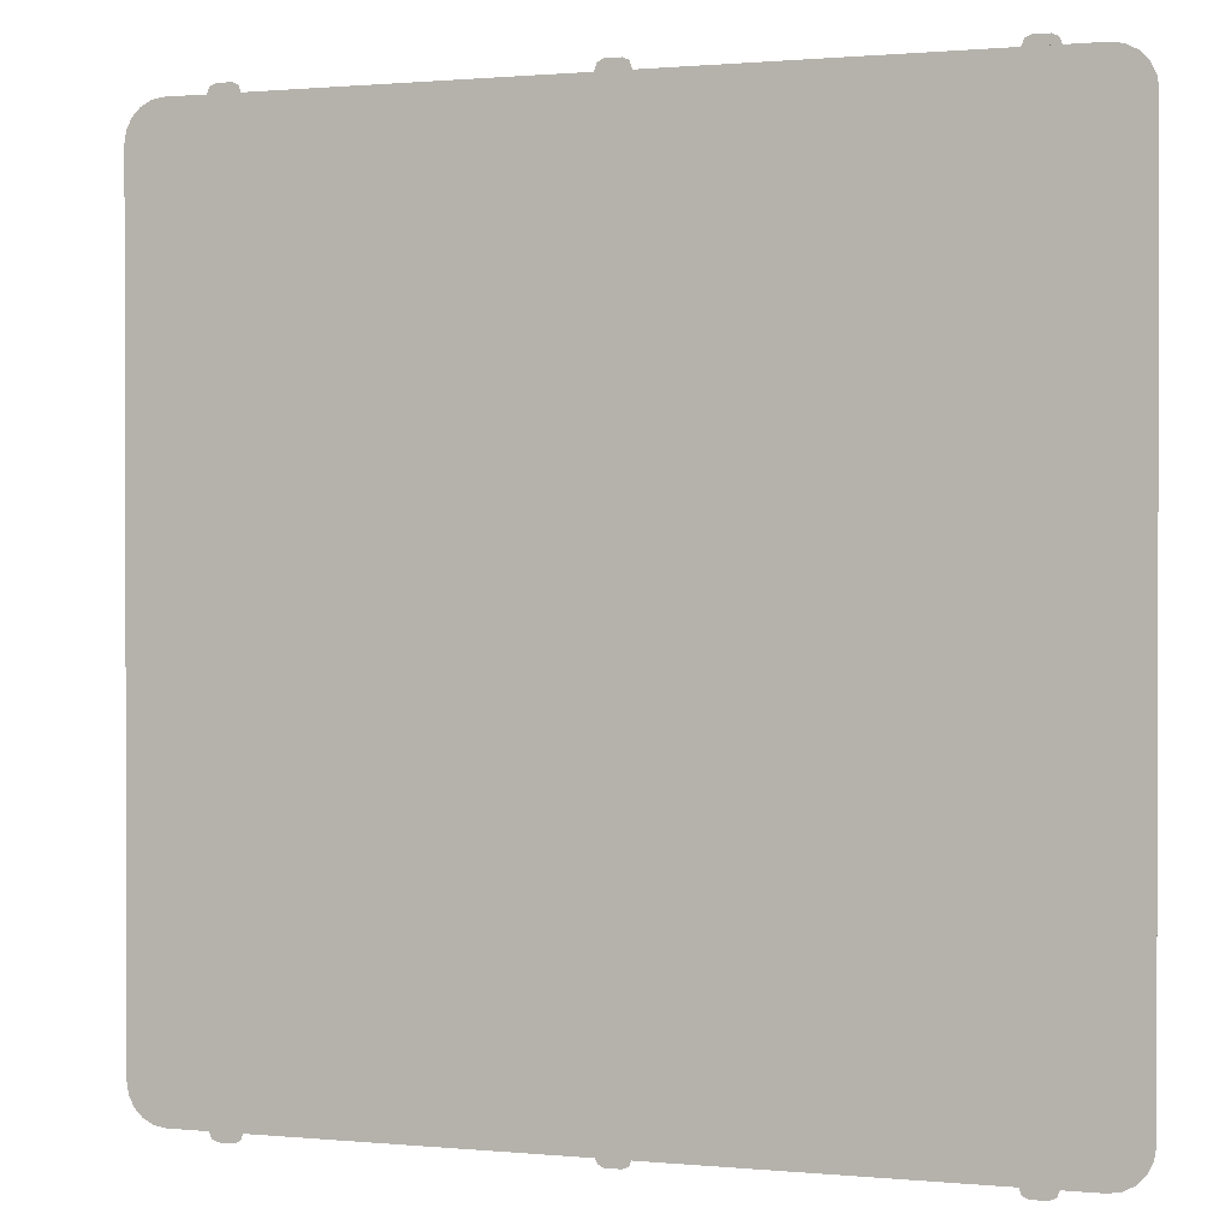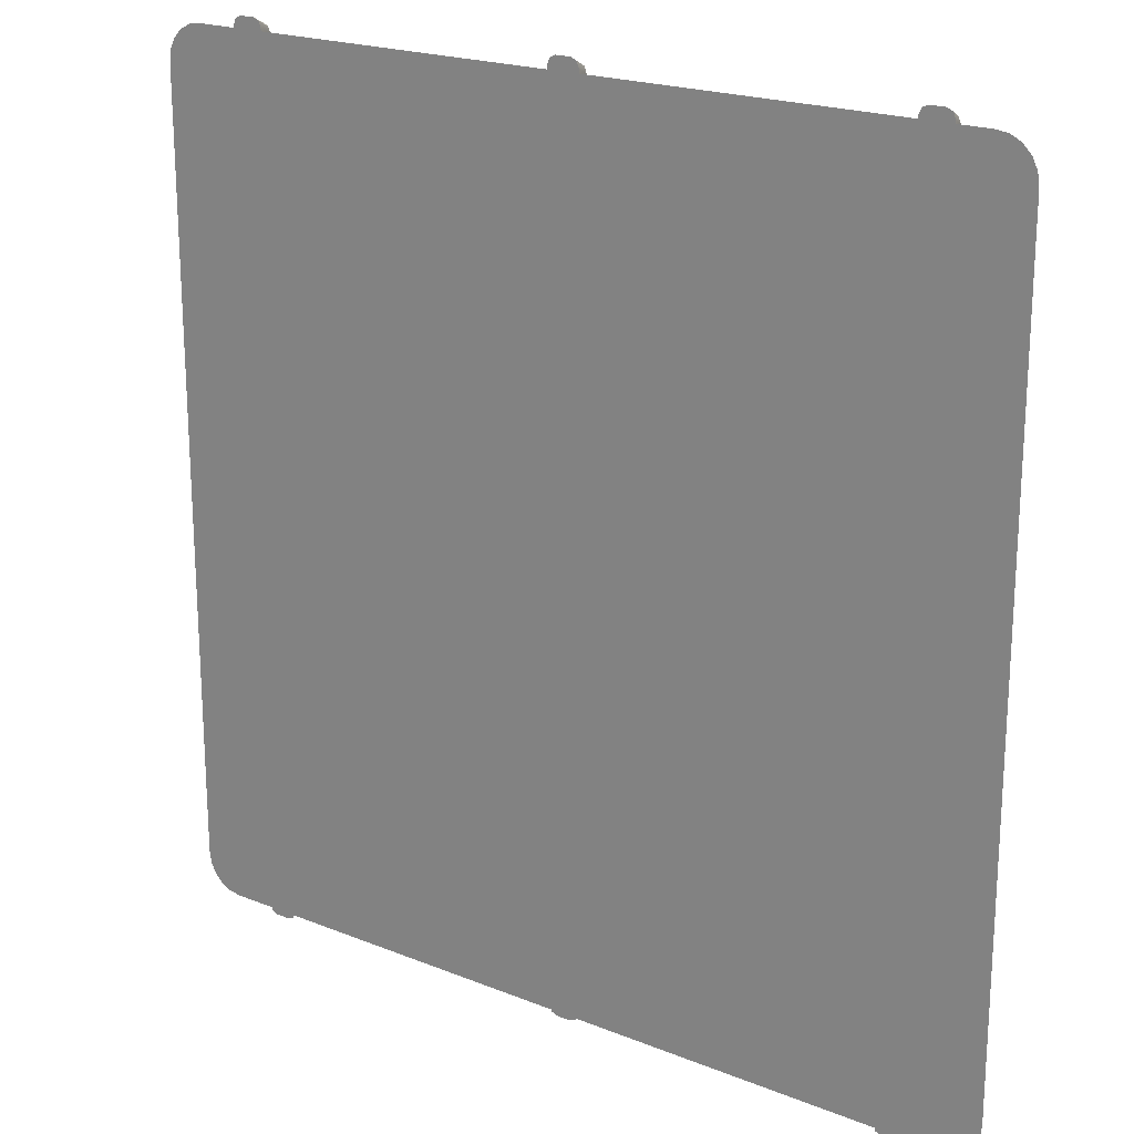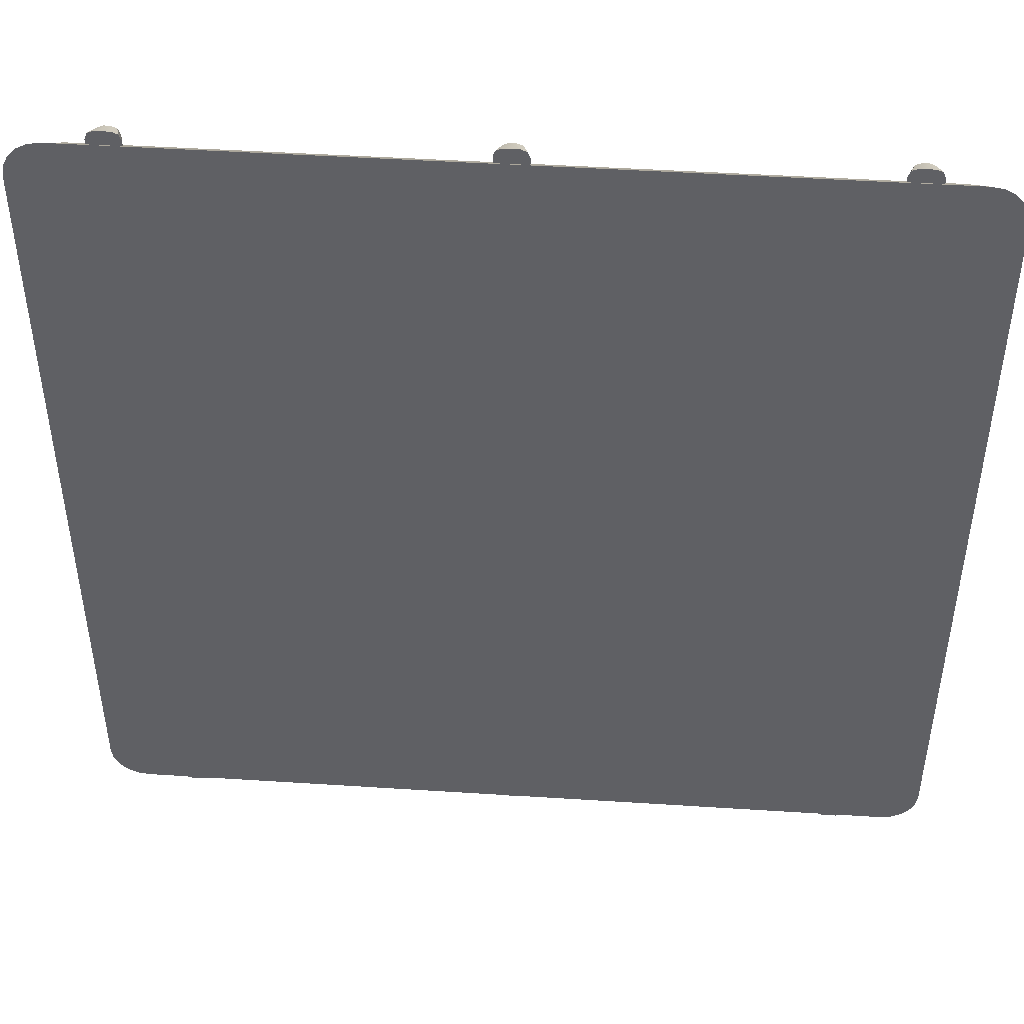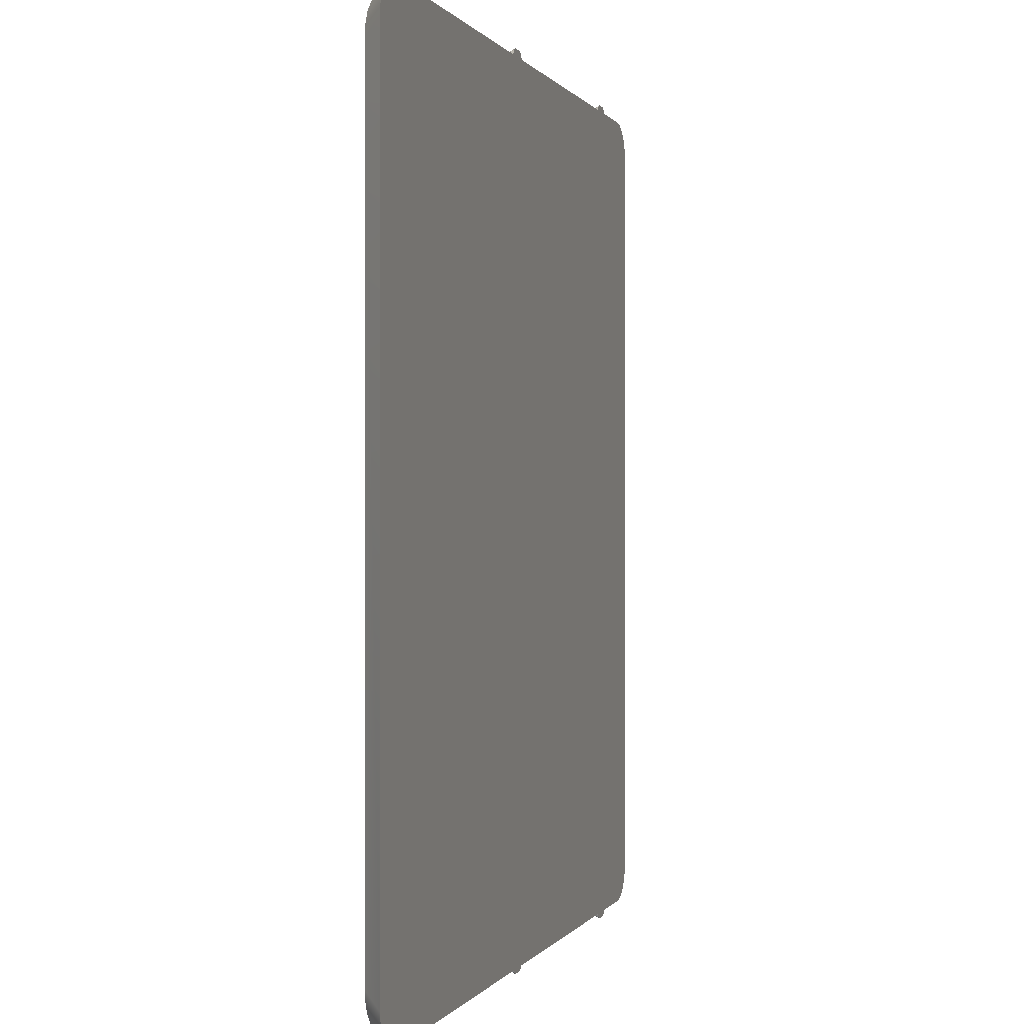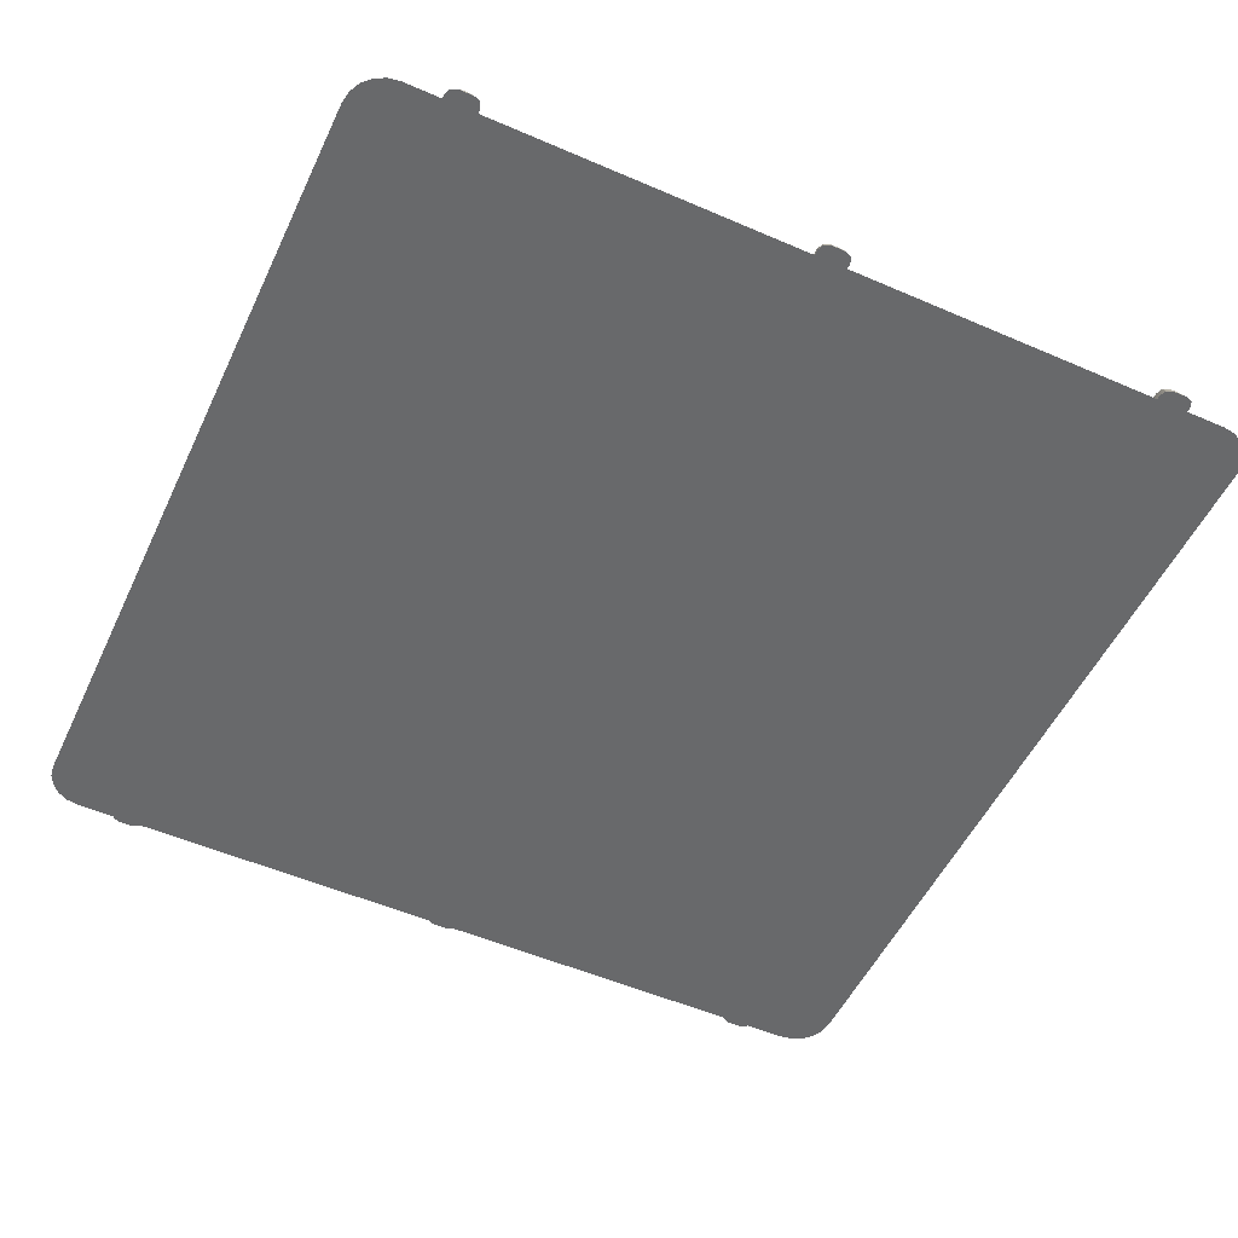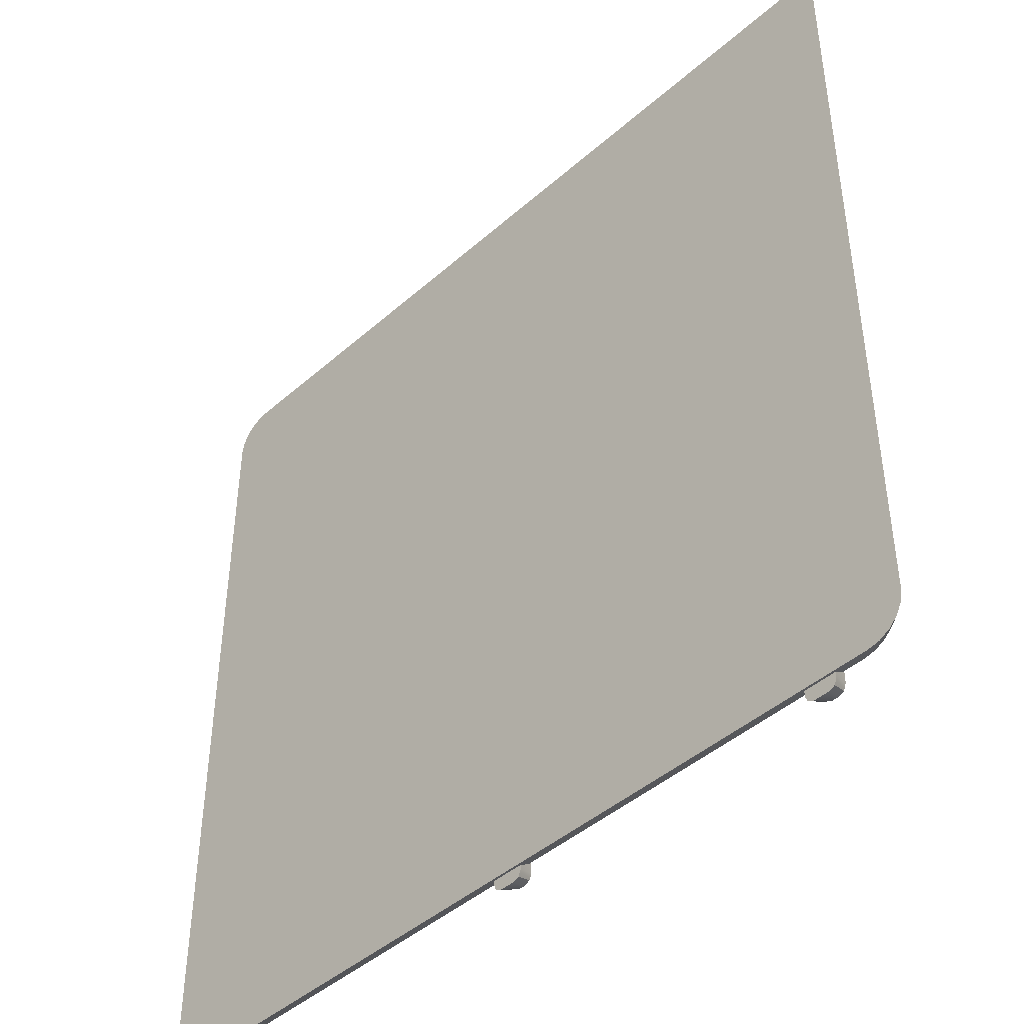
<metadata>
{"format":"obj","ext":"obj","renderer":"f3d","projection":"perspective","resolution":1024,"background":"white","views":[{"elev":0.9,"azim":-160.6,"up":"+Y"},{"elev":20.5,"azim":-143.9,"up":"+Y"},{"elev":46.5,"azim":-175.8,"up":"+Y"},{"elev":0.1,"azim":105.5,"up":"+Y"},{"elev":-52.6,"azim":155.0,"up":"+Z"},{"elev":-44.6,"azim":-134.4,"up":"+Y"}]}
</metadata>
<code>
o Details_Plate_Large_Cube.060
v -0.4599 0.5083 0.006857
v -0.5043 0.4622 0.006857
v -0.4736 0.506 0.006857
v -0.486 0.4995 0.006857
v -0.4958 0.4893 0.006857
v -0.5022 0.4765 0.006857
v 0.5043 0.4622 0.006857
v 0.4599 0.5083 0.006857
v 0.5022 0.4765 0.006857
v 0.4958 0.4893 0.006857
v 0.486 0.4995 0.006857
v 0.4736 0.506 0.006857
v -0.5043 -0.4629 0.006857
v -0.4599 -0.509 0.006857
v -0.5022 -0.4771 0.006857
v -0.4958 -0.49 0.006857
v -0.486 -0.5002 0.006857
v -0.4736 -0.5067 0.006857
v 0.4599 -0.509 0.006857
v 0.5043 -0.4629 0.006857
v 0.4736 -0.5067 0.006857
v 0.486 -0.5002 0.006857
v 0.4958 -0.49 0.006857
v 0.5022 -0.4771 0.006857
v -0.4808 -0.5251 -0.0159
v -0.5261 -0.4789 -0.0159
v -0.4948 -0.5229 -0.0159
v -0.5074 -0.5163 -0.0159
v -0.5174 -0.5061 -0.0159
v -0.5239 -0.4932 -0.0159
v -0.5261 0.4782 -0.0159
v -0.4808 0.5244 -0.0159
v -0.5239 0.4925 -0.0159
v -0.5174 0.5054 -0.0159
v -0.5074 0.5156 -0.0159
v -0.4948 0.5222 -0.0159
v 0.4808 0.5244 -0.0159
v 0.5261 0.4782 -0.0159
v 0.4948 0.5222 -0.0159
v 0.5074 0.5156 -0.0159
v 0.5174 0.5054 -0.0159
v 0.5239 0.4925 -0.0159
v 0.5261 -0.4789 -0.0159
v 0.4808 -0.5251 -0.0159
v 0.5239 -0.4932 -0.0159
v 0.5174 -0.5061 -0.0159
v 0.5074 -0.5163 -0.0159
v 0.4948 -0.5229 -0.0159
v -0.4308 0.4836 0.01278
v -0.4363 0.4747 -0.008259
v -0.4033 0.4836 0.01278
v -0.3978 0.4747 -0.008259
v -0.4206 0.5278 0.01278
v -0.4308 0.5171 0.01278
v -0.4278 0.5247 0.01278
v -0.4363 0.526 -0.008259
v -0.4261 0.5367 -0.008259
v -0.4333 0.5336 -0.008259
v -0.4033 0.5171 0.01278
v -0.4136 0.5278 0.01278
v -0.4063 0.5247 0.01278
v -0.408 0.5367 -0.008259
v -0.3978 0.526 -0.008259
v -0.4008 0.5336 -0.008259
v 0.4308 0.4836 0.01278
v 0.4363 0.4747 -0.008259
v 0.4033 0.4836 0.01278
v 0.3978 0.4747 -0.008259
v 0.4206 0.5278 0.01278
v 0.4308 0.5171 0.01278
v 0.4278 0.5247 0.01278
v 0.4363 0.526 -0.008259
v 0.4261 0.5367 -0.008259
v 0.4333 0.5336 -0.008259
v 0.4033 0.5171 0.01278
v 0.4136 0.5278 0.01278
v 0.4063 0.5247 0.01278
v 0.408 0.5367 -0.008259
v 0.3978 0.526 -0.008259
v 0.4008 0.5336 -0.008259
v -0.4308 -0.4843 0.01278
v -0.4363 -0.4754 -0.008259
v -0.4033 -0.4843 0.01278
v -0.3978 -0.4754 -0.008259
v -0.4206 -0.5285 0.01278
v -0.4308 -0.5178 0.01278
v -0.4278 -0.5254 0.01278
v -0.4363 -0.5267 -0.008259
v -0.4261 -0.5374 -0.008259
v -0.4333 -0.5343 -0.008259
v -0.4033 -0.5178 0.01278
v -0.4136 -0.5285 0.01278
v -0.4063 -0.5254 0.01278
v -0.408 -0.5374 -0.008259
v -0.3978 -0.5267 -0.008259
v -0.4008 -0.5343 -0.008259
v 0.4308 -0.4843 0.01278
v 0.4363 -0.4754 -0.008259
v 0.4033 -0.4843 0.01278
v 0.3978 -0.4754 -0.008259
v 0.4206 -0.5285 0.01278
v 0.4308 -0.5178 0.01278
v 0.4278 -0.5254 0.01278
v 0.4363 -0.5267 -0.008259
v 0.4261 -0.5374 -0.008259
v 0.4333 -0.5343 -0.008259
v 0.4033 -0.5178 0.01278
v 0.4136 -0.5285 0.01278
v 0.4063 -0.5254 0.01278
v 0.408 -0.5374 -0.008259
v 0.3978 -0.5267 -0.008259
v 0.4008 -0.5343 -0.008259
v -0.01372 0.4852 0.01278
v -0.01925 0.4763 -0.008259
v 0.01372 0.4852 0.01278
v 0.01925 0.4763 -0.008259
v -0.003509 0.5294 0.01278
v -0.01372 0.5187 0.01278
v -0.01073 0.5262 0.01278
v -0.01925 0.5276 -0.008259
v -0.009039 0.5383 -0.008259
v -0.01626 0.5352 -0.008259
v 0.01372 0.5187 0.01278
v 0.003509 0.5294 0.01278
v 0.01073 0.5262 0.01278
v 0.009039 0.5383 -0.008259
v 0.01925 0.5276 -0.008259
v 0.01626 0.5352 -0.008259
v -0.01372 -0.4828 0.01278
v -0.01925 -0.4739 -0.008259
v 0.01372 -0.4828 0.01278
v 0.01925 -0.4739 -0.008259
v -0.003509 -0.527 0.01278
v -0.01372 -0.5162 0.01278
v -0.01073 -0.5238 0.01278
v -0.01925 -0.5251 -0.008259
v -0.009039 -0.5359 -0.008259
v -0.01626 -0.5327 -0.008259
v 0.01372 -0.5162 0.01278
v 0.003509 -0.527 0.01278
v 0.01073 -0.5238 0.01278
v 0.009039 -0.5359 -0.008259
v 0.01925 -0.5251 -0.008259
v 0.01626 -0.5327 -0.008259
v -0.4686 -0.4453 0.006857
v -0.4706 -0.432 0.006857
v -0.4627 -0.4573 0.006857
v -0.4535 -0.4668 0.006857
v -0.442 -0.4729 0.006857
v -0.4292 -0.475 0.006857
v 0.4706 -0.432 0.006857
v 0.4686 -0.4453 0.006857
v 0.4627 -0.4573 0.006857
v 0.4535 -0.4668 0.006857
v 0.442 -0.4729 0.006857
v 0.4292 -0.475 0.006857
v 0.4686 0.4446 0.006857
v 0.4706 0.4313 0.006857
v 0.4627 0.4566 0.006857
v 0.4535 0.4661 0.006857
v 0.442 0.4722 0.006857
v 0.4292 0.4743 0.006857
v -0.4706 0.4313 0.006857
v -0.4686 0.4446 0.006857
v -0.4627 0.4566 0.006857
v -0.4535 0.4661 0.006857
v -0.442 0.4722 0.006857
v -0.4292 0.4743 0.006857
v -0.462 -0.439 0.000988
v -0.464 -0.4259 0.000988
v -0.4562 -0.4508 0.000988
v -0.4471 -0.4602 0.000988
v -0.4357 -0.4662 0.000988
v -0.4231 -0.4683 0.000988
v 0.464 -0.4259 0.000988
v 0.462 -0.439 0.000988
v 0.4562 -0.4508 0.000988
v 0.4471 -0.4602 0.000988
v 0.4357 -0.4662 0.000988
v 0.4231 -0.4683 0.000988
v 0.462 0.4383 0.000988
v 0.464 0.4252 0.000988
v 0.4562 0.4501 0.000988
v 0.4471 0.4595 0.000988
v 0.4357 0.4655 0.000988
v 0.4231 0.4676 0.000988
v -0.464 0.4252 0.000988
v -0.462 0.4383 0.000988
v -0.4562 0.4501 0.000988
v -0.4471 0.4595 0.000988
v -0.4357 0.4655 0.000988
v -0.4231 0.4676 0.000988
f 1 8 37 32
f 31 33 34 35 36 32 37 39 40 41 42 38 43 45 46 47 48 44 25 27 28 29 30 26
f 7 20 43 38
f 19 14 25 44
f 10 11 160 159
f 13 26 30 15
f 15 30 29 16
f 16 29 28 17
f 17 28 27 18
f 18 27 25 14
f 43 20 24 45
f 45 24 23 46
f 46 23 22 47
f 47 22 21 48
f 48 21 19 44
f 7 38 42 9
f 9 42 41 10
f 10 41 40 11
f 11 40 39 12
f 12 39 37 8
f 31 2 6 33
f 33 6 5 34
f 34 5 4 35
f 35 4 3 36
f 36 3 1 32
f 13 2 31 26
f 148 149 173 172
f 7 9 157 158
f 17 18 149 148
f 1 3 167 168
f 24 20 151 152
f 15 16 147 145
f 4 5 165 166
f 2 13 146 163
f 21 22 154 155
f 11 12 161 160
f 6 2 163 164
f 18 14 150 149
f 23 24 152 153
f 9 10 159 157
f 8 1 168 162
f 16 17 148 147
f 3 4 166 167
f 13 15 145 146
f 14 19 156 150
f 19 21 155 156
f 12 8 162 161
f 5 6 164 165
f 20 7 158 151
f 22 23 153 154
f 192 191 190 189 188 187 170 169 171 172 173 174 180 179 178 177 176 175 182 181 183 184 185 186
f 167 166 190 191
f 157 159 183 181
f 149 150 174 173
f 168 167 191 192
f 159 160 184 183
f 152 151 175 176
f 163 146 170 187
f 160 161 185 184
f 153 152 176 177
f 162 168 192 186
f 161 162 186 185
f 154 153 177 178
f 150 156 180 174
f 146 145 169 170
f 164 163 187 188
f 155 154 178 179
f 151 158 182 175
f 145 147 171 169
f 165 164 188 189
f 156 155 179 180
f 147 148 172 171
f 166 165 189 190
f 158 157 181 182
f 56 58 57 62 64 63 52 50
f 59 61 60 53 55 54 49 51
f 63 59 51 52
f 54 56 50 49
f 49 50 52 51
f 56 54 55 58
f 58 55 53 57
f 59 63 64 61
f 61 64 62 60
f 60 62 57 53
f 72 66 68 79 80 78 73 74
f 75 67 65 70 71 69 76 77
f 79 68 67 75
f 70 65 66 72
f 65 67 68 66
f 72 74 71 70
f 74 73 69 71
f 75 77 80 79
f 77 76 78 80
f 76 69 73 78
f 88 82 84 95 96 94 89 90
f 91 83 81 86 87 85 92 93
f 95 84 83 91
f 86 81 82 88
f 81 83 84 82
f 88 90 87 86
f 90 89 85 87
f 91 93 96 95
f 93 92 94 96
f 92 85 89 94
f 104 106 105 110 112 111 100 98
f 107 109 108 101 103 102 97 99
f 111 107 99 100
f 102 104 98 97
f 97 98 100 99
f 104 102 103 106
f 106 103 101 105
f 107 111 112 109
f 109 112 110 108
f 108 110 105 101
f 120 122 121 126 128 127 116 114
f 123 125 124 117 119 118 113 115
f 127 123 115 116
f 118 120 114 113
f 113 114 116 115
f 120 118 119 122
f 122 119 117 121
f 123 127 128 125
f 125 128 126 124
f 124 126 121 117
f 136 130 132 143 144 142 137 138
f 139 131 129 134 135 133 140 141
f 143 132 131 139
f 134 129 130 136
f 129 131 132 130
f 136 138 135 134
f 138 137 133 135
f 139 141 144 143
f 141 140 142 144
f 140 133 137 142

</code>
